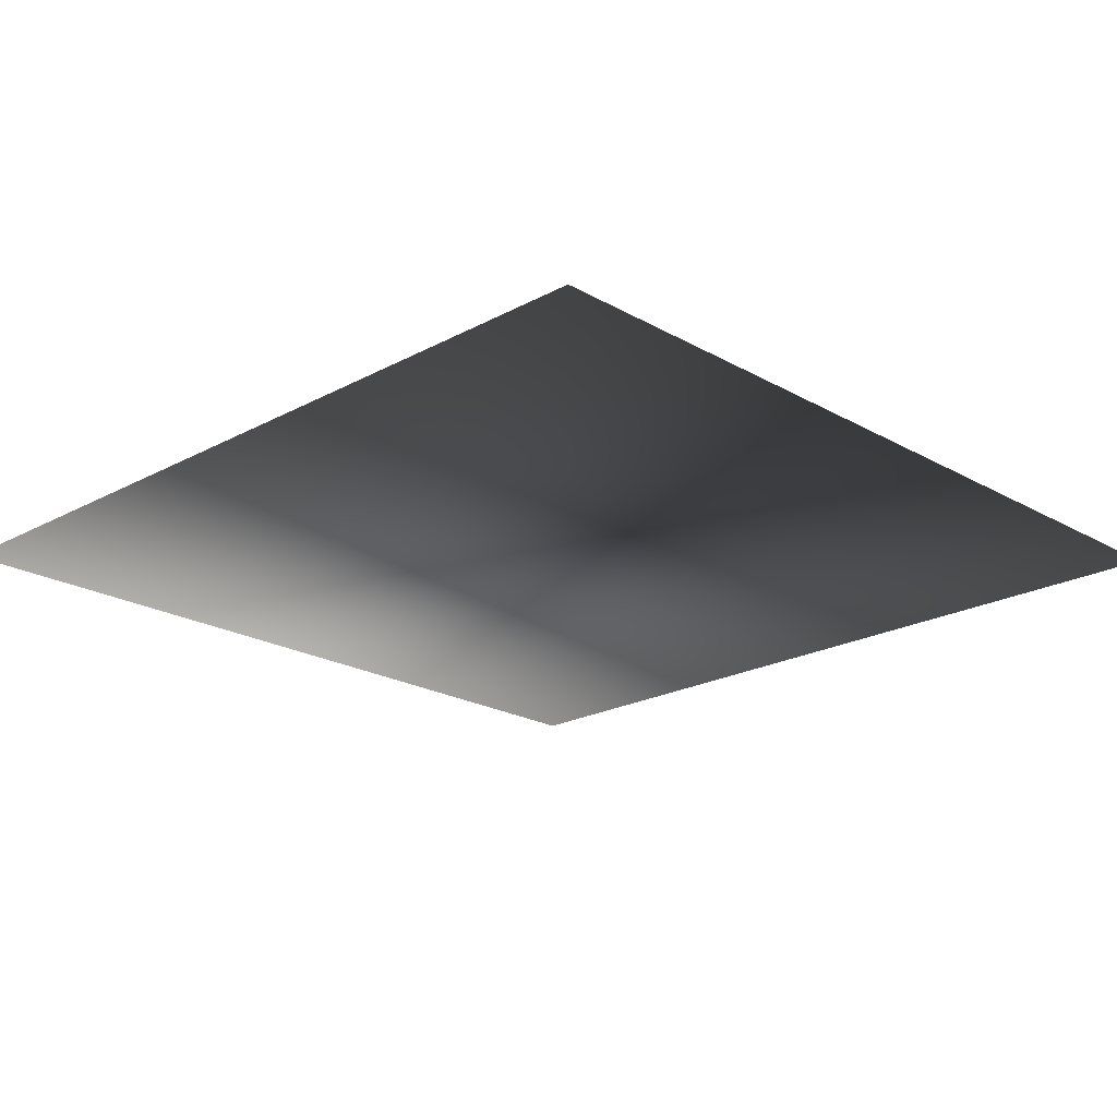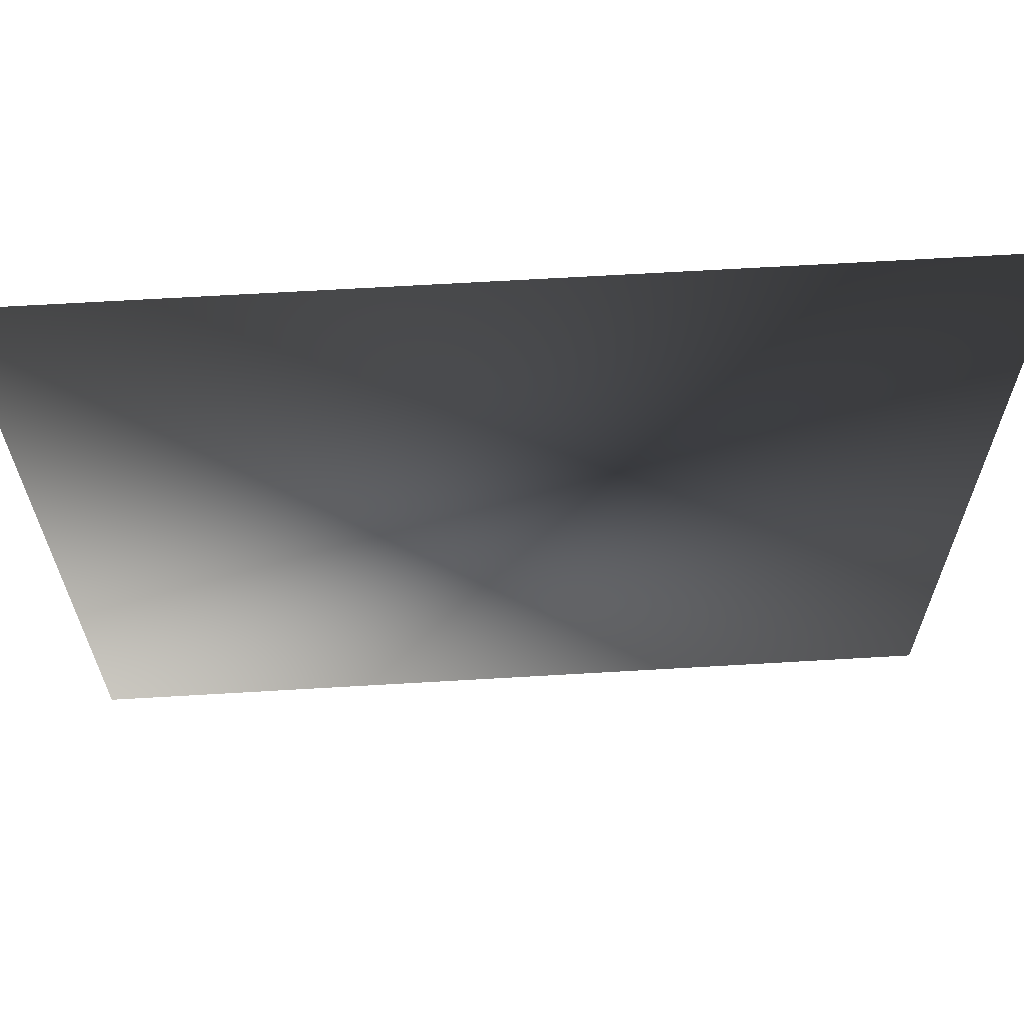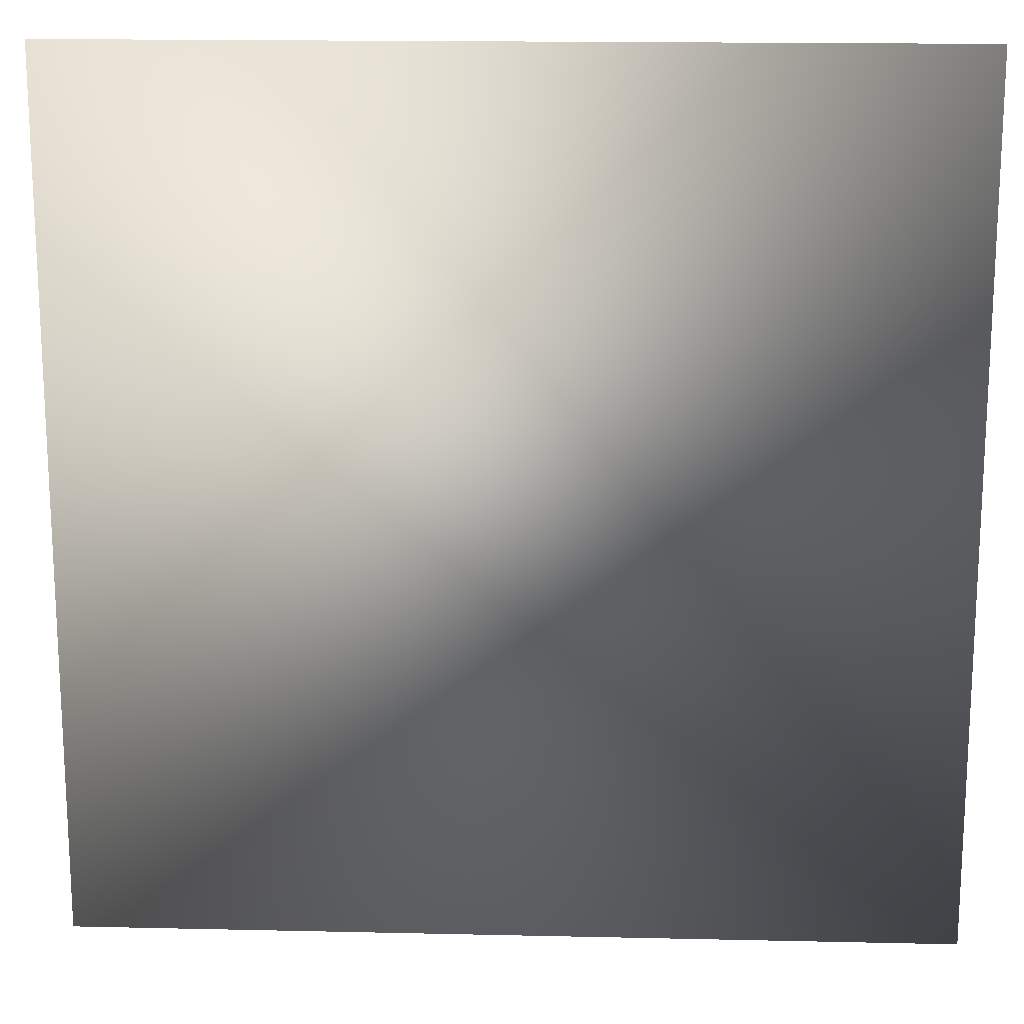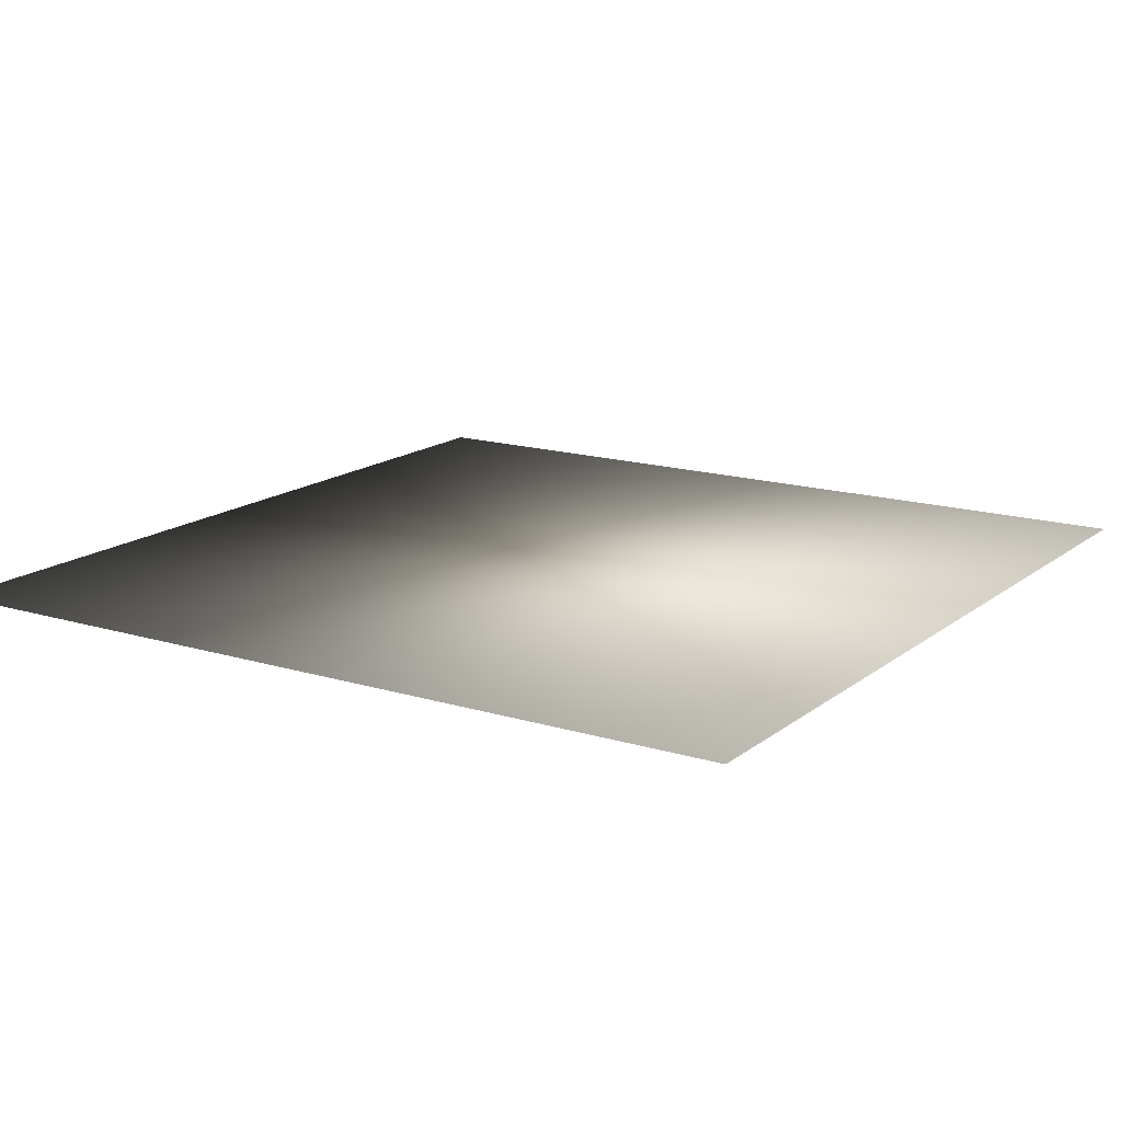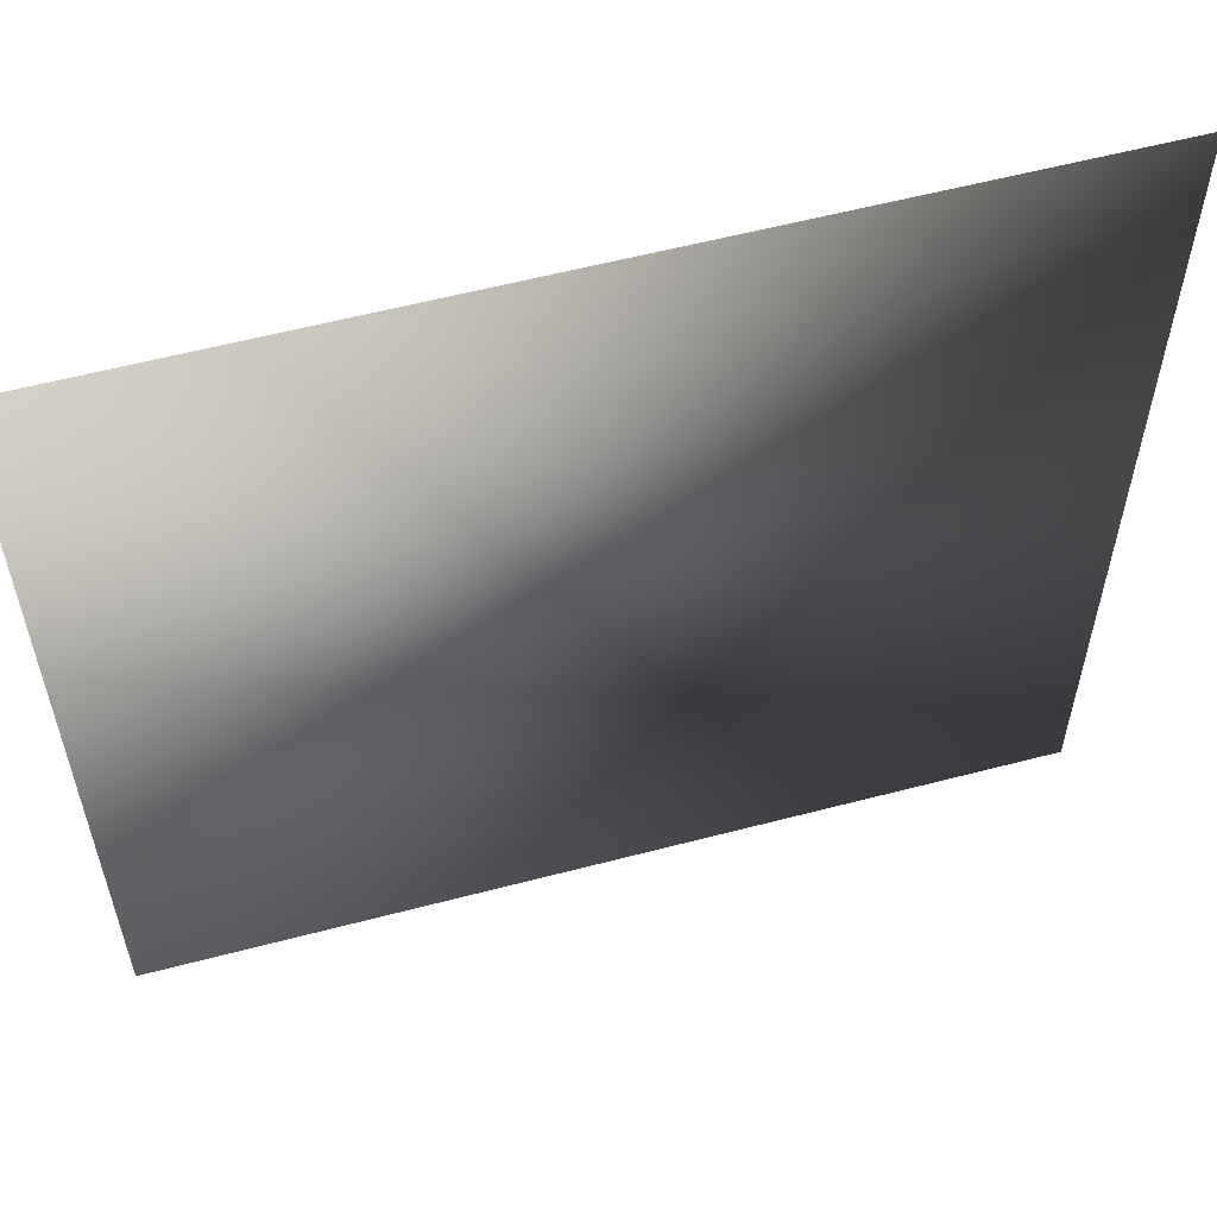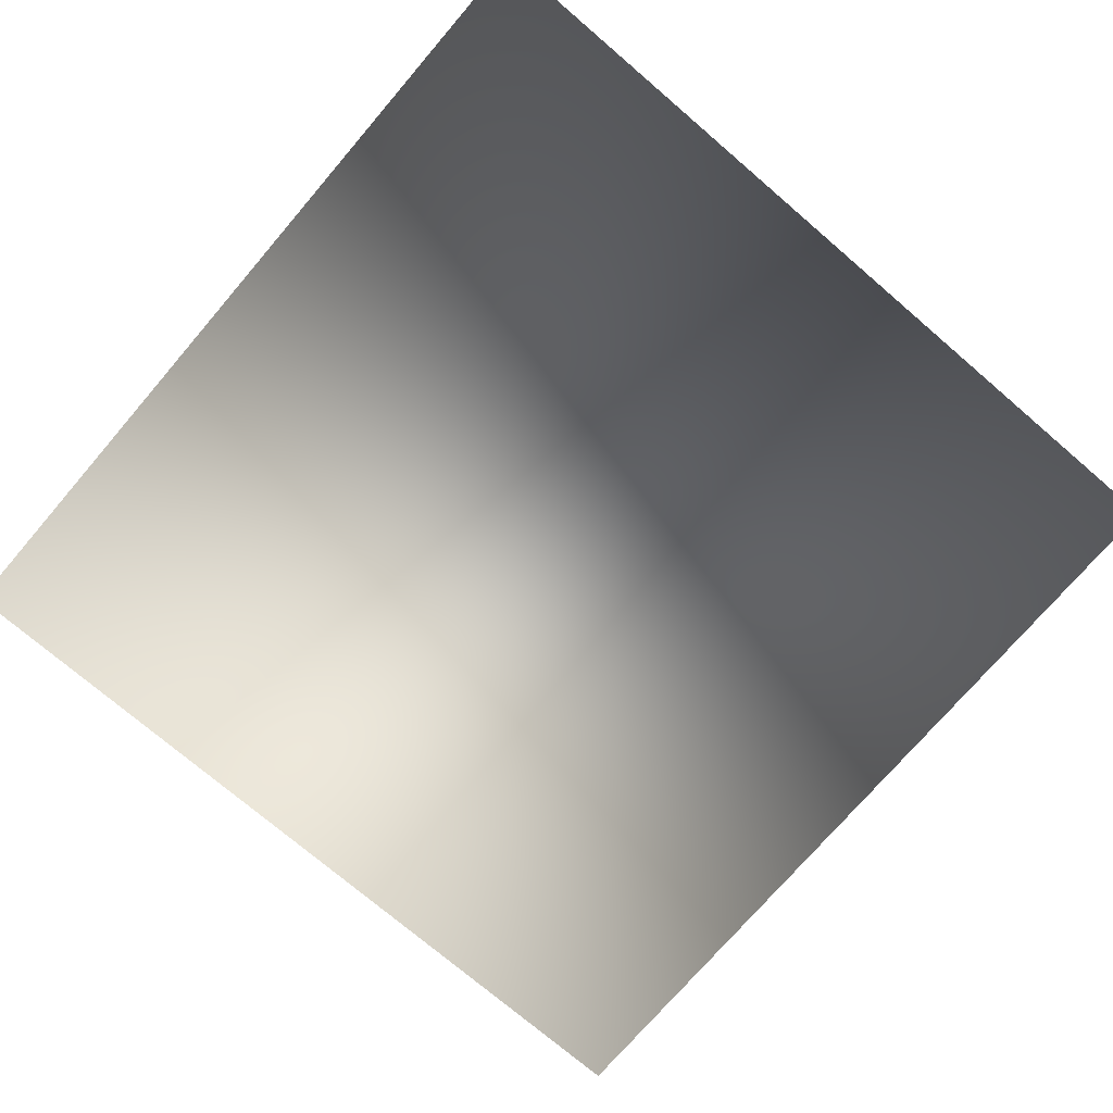
<metadata>
{"format":"obj","ext":"obj","renderer":"f3d","projection":"perspective","resolution":1024,"background":"white","views":[{"elev":-20.9,"azim":44.3,"up":"+Z"},{"elev":65.5,"azim":176.6,"up":"+Y"},{"elev":16.8,"azim":2.6,"up":"+Y"},{"elev":15.6,"azim":-57.3,"up":"+Z"},{"elev":58.1,"azim":-15.2,"up":"+Y"},{"elev":-74.0,"azim":-40.6,"up":"+Z"}]}
</metadata>
<code>
o ToasterLever_26_ToasterLever_26_1_GeomSubset_5
v -1e-06 -0.1766 0.04894
v -1e-06 -0.1731 0.04894
v 0.003497 -0.1766 0.04894
v 0.003497 -0.1731 0.04894
v -1e-06 -0.1766 0.04894
v -1e-06 -0.1731 0.04894
v 0.003497 -0.1766 0.04894
v 0.003497 -0.1731 0.04894
v -1e-06 -0.1766 0.04894
v -1e-06 -0.1731 0.04894
v 0.003497 -0.1766 0.04894
v 0.003497 -0.1731 0.04894
v -1e-06 -0.1766 0.04894
v -1e-06 -0.1731 0.04894
v 0.003497 -0.1766 0.04894
v 0.003497 -0.1731 0.04894
v -1e-06 -0.1766 0.04894
v -1e-06 -0.1731 0.04894
v 0.003497 -0.1766 0.04894
v 0.003497 -0.1731 0.04894
v -1e-06 -0.1766 0.04894
v -1e-06 -0.1731 0.04894
v 0.003497 -0.1766 0.04894
v 0.003497 -0.1731 0.04894
v 0.06582 -0.1553 0.04894
v 0.06471 -0.1614 0.04894
v 0.06696 -0.1553 0.05155
v 0.06571 -0.1619 0.05155
v 0.06126 -0.1666 0.04894
v 0.06202 -0.1674 0.05155
v 0.0561 -0.1701 0.04894
v 0.05651 -0.1711 0.05155
v 0.05 -0.1712 0.04894
v 0.05 -0.1722 0.05153
v -0.04651 -0.1712 0.04894
v -0.0526 -0.1701 0.04894
v -0.04651 -0.1723 0.05155
v -0.05301 -0.1711 0.05155
v -0.05776 -0.1666 0.04894
v -0.05853 -0.1674 0.05155
v -0.06121 -0.1614 0.04894
v -0.06221 -0.1619 0.05155
v -0.06232 -0.1553 0.04894
v -0.06339 -0.1553 0.05153
v 0.06951 -0.1553 0.05258
v 0.06799 -0.1628 0.05258
v 0.06377 -0.1691 0.05258
v 0.05745 -0.1733 0.05258
v 0.05 -0.1748 0.05259
v -0.04651 -0.1749 0.05258
v -0.05396 -0.1733 0.05258
v -0.06027 -0.1691 0.05258
v -0.06449 -0.1628 0.05258
v -0.06598 -0.1553 0.05259
v 0.07204 -0.1553 0.05155
v 0.07027 -0.1637 0.05155
v 0.06551 -0.1709 0.05155
v 0.0584 -0.1756 0.05155
v 0.05 -0.1774 0.05153
v -0.04651 -0.1774 0.05155
v -0.0549 -0.1756 0.05155
v -0.06202 -0.1709 0.05155
v -0.06677 -0.1637 0.05155
v -0.06856 -0.1553 0.05153
v 0.07312 -0.1553 0.04894
v 0.07127 -0.1642 0.04894
v 0.06628 -0.1716 0.04894
v 0.05881 -0.1766 0.04894
v 0.05 -0.1785 0.04894
v -0.04651 -0.1785 0.04894
v -0.05532 -0.1766 0.04894
v -0.06278 -0.1716 0.04894
v -0.06777 -0.1642 0.04894
v -0.06963 -0.1553 0.04894
v 0.07198 -0.1553 0.04633
v 0.07027 -0.1637 0.04633
v 0.06551 -0.1709 0.04633
v 0.0584 -0.1756 0.04633
v 0.05 -0.1774 0.04636
v -0.04651 -0.1773 0.04633
v -0.0549 -0.1756 0.04633
v -0.06202 -0.1709 0.04633
v -0.06677 -0.1637 0.04633
v -0.06856 -0.1553 0.04636
v 0.06943 -0.1553 0.04531
v 0.06799 -0.1628 0.04531
v 0.06377 -0.1691 0.04531
v 0.05745 -0.1733 0.04531
v 0.05 -0.1748 0.04529
v -0.04651 -0.1748 0.04531
v -0.05396 -0.1733 0.04531
v -0.06027 -0.1691 0.04531
v -0.06449 -0.1628 0.04531
v -0.06598 -0.1553 0.04529
v 0.0669 -0.1553 0.04633
v 0.06571 -0.1619 0.04633
v 0.06202 -0.1674 0.04633
v 0.05651 -0.1711 0.04633
v 0.05 -0.1722 0.04636
v -0.04651 -0.1722 0.04633
v -0.05301 -0.1711 0.04633
v -0.05853 -0.1674 0.04633
v -0.06221 -0.1619 0.04633
v -0.06339 -0.1553 0.04636
v 0.06582 -0.1408 0.04894
v 0.06689 -0.1408 0.05153
v 0.06947 -0.1408 0.05259
v 0.07205 -0.1408 0.05153
v 0.07312 -0.1408 0.04894
v 0.07205 -0.1408 0.04636
v 0.06947 -0.1408 0.04529
v 0.06689 -0.1408 0.04636
v -0.06339 -0.1408 0.05153
v -0.06232 -0.1408 0.04894
v -0.06598 -0.1408 0.05259
v -0.06856 -0.1408 0.05153
v -0.06963 -0.1408 0.04894
v -0.06856 -0.1408 0.04636
v -0.06598 -0.1408 0.04529
v -0.06339 -0.1408 0.04636
v 0.06517 -0.1554 0.04895
v 0.06651 -0.1554 0.05202
v 0.06517 -0.1408 0.04895
v 0.06643 -0.1408 0.05199
v 0.06951 -0.1554 0.05323
v 0.06947 -0.1408 0.05324
v 0.0725 -0.1553 0.05202
v 0.07251 -0.1408 0.05199
v 0.07377 -0.1554 0.04894
v 0.07377 -0.1408 0.04894
v 0.07244 -0.1554 0.04587
v 0.07251 -0.1408 0.0459
v 0.06943 -0.1554 0.04466
v 0.06947 -0.1408 0.04464
v 0.06644 -0.1553 0.04587
v 0.06643 -0.1408 0.0459
v -0.06168 -0.1553 0.04894
v -0.06293 -0.1553 0.05199
v -0.06293 -0.1408 0.05199
v -0.06168 -0.1408 0.04894
v -0.06598 -0.1553 0.05325
v -0.06598 -0.1408 0.05325
v -0.06902 -0.1553 0.05199
v -0.06902 -0.1408 0.05199
v -0.07028 -0.1553 0.04894
v -0.07028 -0.1408 0.04894
v -0.06902 -0.1553 0.0459
v -0.06902 -0.1408 0.0459
v -0.06598 -0.1553 0.04464
v -0.06598 -0.1408 0.04464
v -0.06293 -0.1553 0.0459
v -0.06293 -0.1408 0.0459
v 0.001748 -0.1774 0.05154
v 0.001748 -0.1748 0.05258
v 0.001748 -0.1723 0.05154
v 0.001748 -0.1712 0.04894
v 0.001748 -0.1722 0.04635
v 0.001748 -0.1748 0.0453
v 0.001748 -0.1774 0.04635
v 0.001748 -0.1785 0.04894
f 21 22 24 23

</code>
